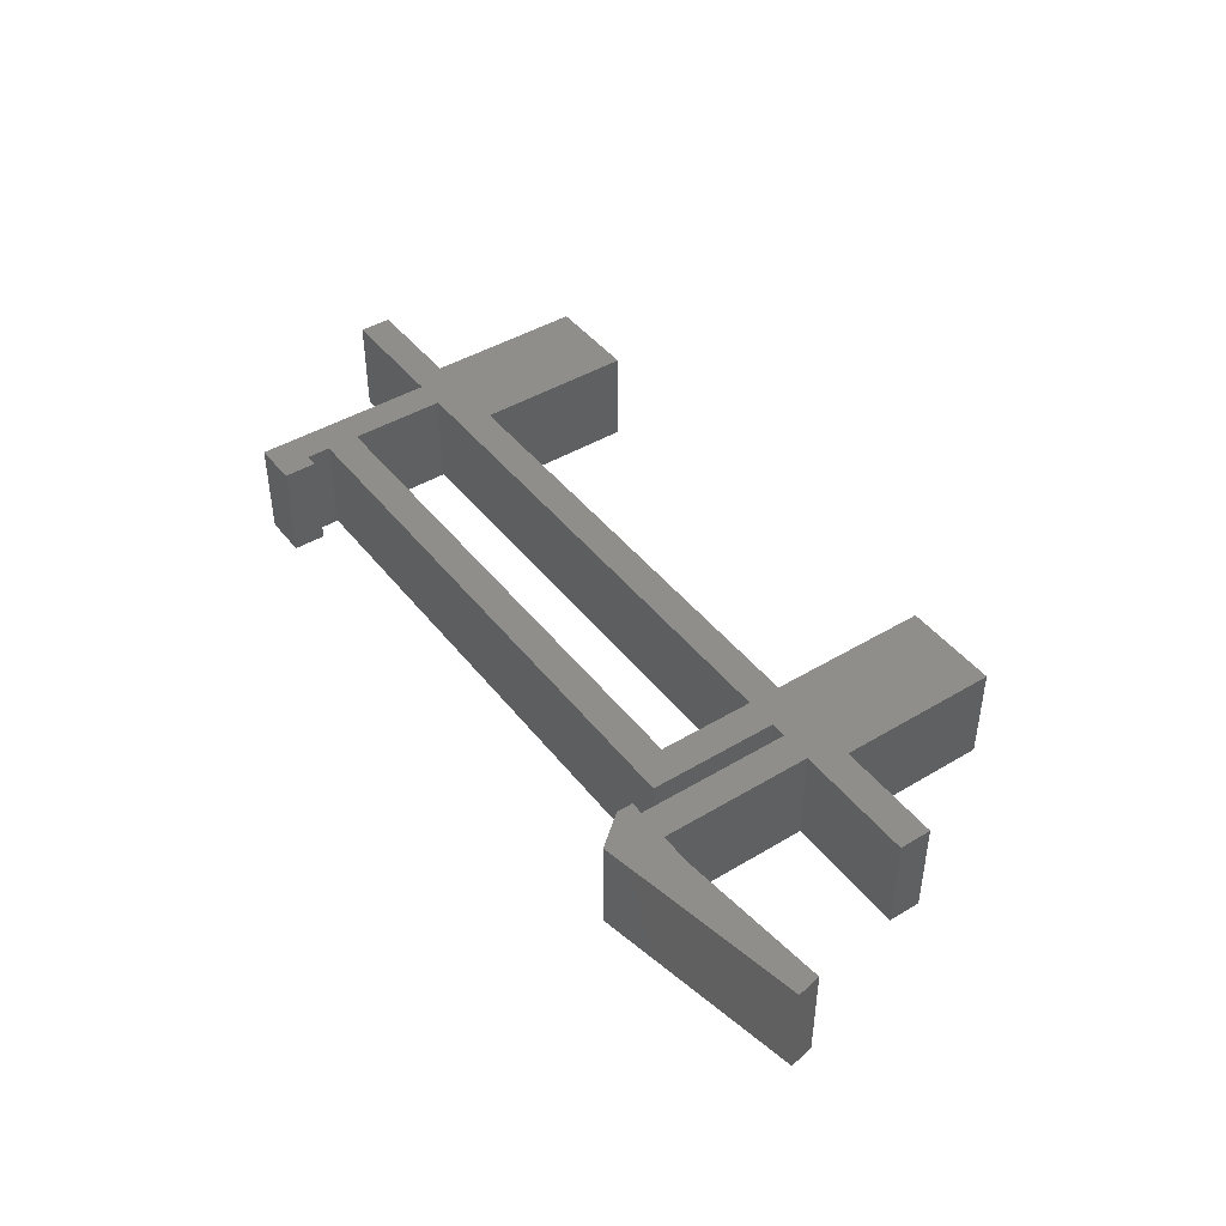
<metadata>
{"format":"stl","ext":"stl","renderer":"f3d","projection":"perspective","resolution":1024,"background":"white","views":[{"elev":43.9,"azim":54.8,"up":"+Z"}]}
</metadata>
<code>
# stl→obj: 442 verts, 856 faces
v 16.75 -10 0
v 14.75 -8 0
v 16.75 -2 0
v 14.75 -2 0
v -17.75 -8 0
v -17.75 -10 0
v -16.95 -11.5 0
v -16.95 -13.5 0
v -17.75 -11.5 0
v -19.75 -13.5 0
v -19.75 -2 0
v -27.35 -2 0
v -27.35 2.374e-13 0
v -20.75 2.087e-13 -6.373e-17
v -20.75 10 -3.824e-16
v -17.75 -2 0
v -14.75 1.824e-13 5.921e-16
v 14.75 5.331e-14 7.499e-18
v 14.75 10 1.5e-17
v 17.75 -2 0
v 20.75 10 3.824e-16
v 17.75 -11.5 0
v 19.75 -2 0
v 19.75 -11.5 0
v 31.19 -10.54 0
v 31.47 -12.02 0
v 21.75 -11.5 0
v 18.55 -14.5 0
v 16.95 -12.5 0
v 16.95 -11.5 0
v 20.75 2.705e-14 0
v 27.35 -2 0
v 27.35 -1.834e-15 0
v -14.75 10 -1.5e-17
v 16.75 -10 6
v 14.75 -8 6
v -17.75 -10 6
v -17.75 -8 6
v 14.75 -2 6
v 16.75 -2 6
v 16.95 -11.5 6
v 16.95 -12.5 6
v 17.75 -11.5 6
v 18.55 -14.5 6
v 17.75 -2 6
v 19.75 -11.5 6
v 19.75 -2 6
v 27.35 -2 6
v 27.35 -1.834e-15 6
v 20.75 2.268e-14 6
v 20.75 10 6
v 14.75 5.331e-14 6
v -17.75 -2 6
v -14.75 1.78e-13 6
v -14.75 10 6
v -20.75 10 6
v -19.75 -2 6
v -19.75 -13.5 6
v -17.75 -11.5 6
v -16.95 -13.5 6
v -16.95 -11.5 6
v -20.75 2.087e-13 6
v -27.35 -2 6
v -27.35 2.374e-13 6
v 14.75 10 6
v 21.75 -11.5 6
v 31.47 -12.02 6
v 31.19 -10.54 6
v -17.62 1.95e-13 1.757
v -17.75 1.956e-13 1.75
v -17.49 1.944e-13 1.777
v -17.88 1.961e-13 1.757
v -17.36 1.939e-13 1.811
v -18.01 1.967e-13 1.777
v -17.24 1.933e-13 1.858
v -18.14 1.972e-13 1.811
v -17.12 1.928e-13 1.917
v -18.26 1.978e-13 1.858
v -17.02 1.923e-13 1.989
v -18.38 1.983e-13 1.917
v -16.91 1.919e-13 2.071
v -18.48 1.988e-13 1.989
v -16.82 1.915e-13 2.164
v -18.59 1.992e-13 2.071
v -16.74 1.911e-13 2.265
v -18.68 1.996e-13 2.164
v -16.67 1.908e-13 2.375
v -18.76 2e-13 2.265
v -16.61 1.906e-13 2.492
v -18.83 2.003e-13 2.375
v -16.56 1.903e-13 2.614
v -18.89 2.005e-13 2.492
v -16.53 1.902e-13 2.74
v -18.94 2.008e-13 2.614
v -16.51 1.901e-13 2.869
v -18.97 2.009e-13 2.74
v -16.5 1.901e-13 3
v -18.99 2.01e-13 2.869
v -16.51 1.901e-13 3.131
v -19 2.01e-13 3
v -16.53 1.902e-13 3.26
v -18.99 2.01e-13 3.131
v -16.56 1.903e-13 3.386
v -18.97 2.009e-13 3.26
v -16.61 1.906e-13 3.508
v -18.94 2.008e-13 3.386
v -16.67 1.908e-13 3.625
v -18.89 2.005e-13 3.508
v -16.74 1.911e-13 3.735
v -18.83 2.003e-13 3.625
v -16.82 1.915e-13 3.836
v -18.76 2e-13 3.735
v -16.91 1.919e-13 3.929
v -18.68 1.996e-13 3.836
v -17.02 1.923e-13 4.011
v -18.59 1.992e-13 3.929
v -17.12 1.928e-13 4.083
v -18.48 1.988e-13 4.011
v -17.24 1.933e-13 4.142
v -18.38 1.983e-13 4.083
v -17.36 1.939e-13 4.189
v -18.26 1.978e-13 4.142
v -17.49 1.944e-13 4.223
v -18.14 1.972e-13 4.189
v -17.62 1.95e-13 4.243
v -18.01 1.967e-13 4.223
v -17.75 1.956e-13 4.25
v -17.88 1.961e-13 4.243
v 14.75 5.331e-14 0
v -14.75 1.824e-13 0
v -14.75 1.824e-13 6
v -27.35 2.376e-13 6
v -20.75 2.087e-13 0
v -27.35 2.376e-13 0
v 17.88 3.961e-14 1.757
v 17.75 4.018e-14 1.75
v 18.01 3.904e-14 1.777
v 17.62 4.075e-14 1.757
v 18.14 3.849e-14 1.811
v 17.49 4.132e-14 1.777
v 18.26 3.796e-14 1.858
v 17.36 4.187e-14 1.811
v 18.38 3.745e-14 1.917
v 17.24 4.241e-14 1.858
v 18.48 3.697e-14 1.989
v 17.12 4.292e-14 1.917
v 18.59 3.652e-14 2.071
v 17.02 4.34e-14 1.989
v 18.68 3.612e-14 2.164
v 16.91 4.384e-14 2.071
v 18.76 3.576e-14 2.265
v 16.82 4.425e-14 2.164
v 18.83 3.544e-14 2.375
v 16.74 4.461e-14 2.265
v 18.89 3.518e-14 2.492
v 16.67 4.492e-14 2.375
v 18.94 3.498e-14 2.614
v 16.61 4.518e-14 2.492
v 18.97 3.483e-14 2.74
v 16.56 4.538e-14 2.614
v 18.99 3.474e-14 2.869
v 16.53 4.553e-14 2.74
v 19 3.471e-14 3
v 16.51 4.562e-14 2.869
v 18.99 3.474e-14 3.131
v 16.5 4.565e-14 3
v 18.97 3.483e-14 3.26
v 16.51 4.562e-14 3.131
v 18.94 3.498e-14 3.386
v 16.53 4.553e-14 3.26
v 18.89 3.518e-14 3.508
v 16.56 4.538e-14 3.386
v 18.83 3.544e-14 3.625
v 16.61 4.518e-14 3.508
v 18.76 3.576e-14 3.735
v 16.67 4.492e-14 3.625
v 18.68 3.612e-14 3.836
v 16.74 4.461e-14 3.735
v 18.59 3.652e-14 3.929
v 16.82 4.425e-14 3.836
v 18.48 3.697e-14 4.011
v 16.91 4.384e-14 3.929
v 18.38 3.745e-14 4.083
v 17.02 4.34e-14 4.011
v 18.26 3.796e-14 4.142
v 17.12 4.292e-14 4.083
v 18.14 3.849e-14 4.189
v 17.24 4.241e-14 4.142
v 18.01 3.904e-14 4.223
v 17.36 4.187e-14 4.189
v 17.88 3.961e-14 4.243
v 17.49 4.132e-14 4.223
v 17.75 4.018e-14 4.25
v 17.62 4.075e-14 4.243
v 20.75 2.705e-14 6
v 14.75 5.331e-14 1.5e-17
v 20.75 10 0
v 17.62 5 1.757
v 17.75 5 1.75
v 17.49 5 1.777
v 17.36 5 1.811
v 17.24 5 1.858
v 17.12 5 1.917
v 17.02 5 1.989
v 16.91 5 2.071
v 16.82 5 2.164
v 16.74 5 2.265
v 16.67 5 2.375
v 16.61 5 2.492
v 16.56 5 2.614
v 16.53 5 2.74
v 16.51 5 2.869
v 16.5 5 3
v 16.51 5 3.131
v 16.53 5 3.26
v 16.56 5 3.386
v 16.61 5 3.508
v 16.67 5 3.625
v 16.74 5 3.735
v 16.82 5 3.836
v 16.91 5 3.929
v 17.02 5 4.011
v 17.12 5 4.083
v 17.24 5 4.142
v 17.36 5 4.189
v 17.49 5 4.223
v 17.62 5 4.243
v 17.75 5 4.25
v 17.88 5 4.243
v 18.01 5 4.223
v 18.14 5 4.189
v 18.26 5 4.142
v 18.38 5 4.083
v 18.48 5 4.011
v 18.59 5 3.929
v 18.68 5 3.836
v 18.76 5 3.735
v 18.83 5 3.625
v 18.89 5 3.508
v 18.94 5 3.386
v 18.97 5 3.26
v 18.99 5 3.131
v 19 5 3
v 18.99 5 2.869
v 18.97 5 2.74
v 18.94 5 2.614
v 18.89 5 2.492
v 18.83 5 2.375
v 18.76 5 2.265
v 18.68 5 2.164
v 18.59 5 2.071
v 18.48 5 1.989
v 18.38 5 1.917
v 18.26 5 1.858
v 18.14 5 1.811
v 18.01 5 1.777
v 17.88 5 1.757
v 17.62 10 1.757
v 17.75 10 1.75
v 17.49 10 1.777
v 17.36 10 1.811
v 17.24 10 1.858
v 17.12 10 1.917
v 17.02 10 1.989
v 16.91 10 2.071
v 16.82 10 2.164
v 16.74 10 2.265
v 16.67 10 2.375
v 16.61 10 2.492
v 16.56 10 2.614
v 16.53 10 2.74
v 16.51 10 2.869
v 16.5 10 3
v 16.51 10 3.131
v 16.53 10 3.26
v 16.56 10 3.386
v 16.61 10 3.508
v 16.67 10 3.625
v 16.74 10 3.735
v 16.82 10 3.836
v 16.91 10 3.929
v 17.02 10 4.011
v 17.12 10 4.083
v 17.24 10 4.142
v 17.36 10 4.189
v 17.49 10 4.223
v 17.62 10 4.243
v 17.75 10 4.25
v 17.88 10 4.243
v 18.01 10 4.223
v 18.14 10 4.189
v 18.26 10 4.142
v 18.38 10 4.083
v 18.48 10 4.011
v 18.59 10 3.929
v 18.68 10 3.836
v 18.76 10 3.735
v 18.83 10 3.625
v 18.89 10 3.508
v 18.94 10 3.386
v 18.97 10 3.26
v 18.99 10 3.131
v 19 10 3
v 18.99 10 2.869
v 18.97 10 2.74
v 18.94 10 2.614
v 18.89 10 2.492
v 18.83 10 2.375
v 18.76 10 2.265
v 18.68 10 2.164
v 18.59 10 2.071
v 18.48 10 1.989
v 18.38 10 1.917
v 18.26 10 1.858
v 18.14 10 1.811
v 18.01 10 1.777
v 17.88 10 1.757
v -20.75 2.087e-13 -9.861e-32
v -14.75 1.824e-13 1.776e-15
v -14.75 10 1.776e-15
v -17.88 5 1.757
v -17.75 5 1.75
v -18.01 5 1.777
v -18.14 5 1.811
v -18.26 5 1.858
v -18.38 5 1.917
v -18.48 5 1.989
v -18.59 5 2.071
v -18.68 5 2.164
v -18.76 5 2.265
v -18.83 5 2.375
v -18.89 5 2.492
v -18.94 5 2.614
v -18.97 5 2.74
v -18.99 5 2.869
v -19 5 3
v -18.99 5 3.131
v -18.97 5 3.26
v -18.94 5 3.386
v -18.89 5 3.508
v -18.83 5 3.625
v -18.76 5 3.735
v -18.68 5 3.836
v -18.59 5 3.929
v -18.48 5 4.011
v -18.38 5 4.083
v -18.26 5 4.142
v -18.14 5 4.189
v -18.01 5 4.223
v -17.88 5 4.243
v -17.75 5 4.25
v -17.62 5 4.243
v -17.49 5 4.223
v -17.36 5 4.189
v -17.24 5 4.142
v -17.12 5 4.083
v -17.02 5 4.011
v -16.91 5 3.929
v -16.82 5 3.836
v -16.74 5 3.735
v -16.67 5 3.625
v -16.61 5 3.508
v -16.56 5 3.386
v -16.53 5 3.26
v -16.51 5 3.131
v -16.5 5 3
v -16.51 5 2.869
v -16.53 5 2.74
v -16.56 5 2.614
v -16.61 5 2.492
v -16.67 5 2.375
v -16.74 5 2.265
v -16.82 5 2.164
v -16.91 5 2.071
v -17.02 5 1.989
v -17.12 5 1.917
v -17.24 5 1.858
v -17.36 5 1.811
v -17.49 5 1.777
v -17.62 5 1.757
v -17.88 10 1.757
v -17.75 10 1.75
v -18.01 10 1.777
v -18.14 10 1.811
v -18.26 10 1.858
v -18.38 10 1.917
v -18.48 10 1.989
v -18.59 10 2.071
v -18.68 10 2.164
v -18.76 10 2.265
v -18.83 10 2.375
v -18.89 10 2.492
v -18.94 10 2.614
v -18.97 10 2.74
v -18.99 10 2.869
v -19 10 3
v -18.99 10 3.131
v -18.97 10 3.26
v -18.94 10 3.386
v -18.89 10 3.508
v -18.83 10 3.625
v -18.76 10 3.735
v -18.68 10 3.836
v -18.59 10 3.929
v -18.48 10 4.011
v -18.38 10 4.083
v -18.26 10 4.142
v -18.14 10 4.189
v -18.01 10 4.223
v -17.88 10 4.243
v -17.75 10 4.25
v -17.62 10 4.243
v -17.49 10 4.223
v -17.36 10 4.189
v -17.24 10 4.142
v -17.12 10 4.083
v -17.02 10 4.011
v -16.91 10 3.929
v -16.82 10 3.836
v -16.74 10 3.735
v -16.67 10 3.625
v -16.61 10 3.508
v -16.56 10 3.386
v -16.53 10 3.26
v -16.51 10 3.131
v -16.5 10 3
v -16.51 10 2.869
v -16.53 10 2.74
v -16.56 10 2.614
v -16.61 10 2.492
v -16.67 10 2.375
v -16.74 10 2.265
v -16.82 10 2.164
v -16.91 10 2.071
v -17.02 10 1.989
v -17.12 10 1.917
v -17.24 10 1.858
v -17.36 10 1.811
v -17.49 10 1.777
v -17.62 10 1.757
v 27.35 -1.776e-15 0
v 27.35 -1.776e-15 6
f 1 2 3
f 2 4 3
f 2 1 5
f 1 6 5
f 7 8 9
f 8 10 9
f 9 10 6
f 10 11 6
f 6 11 5
f 12 13 11
f 13 14 11
f 14 15 11
f 11 15 5
f 15 16 5
f 16 17 4
f 17 18 4
f 4 18 3
f 18 19 3
f 3 19 20
f 19 21 20
f 20 21 22
f 21 23 22
f 23 24 22
f 25 26 27
f 27 26 24
f 26 28 24
f 24 28 22
f 28 29 22
f 22 29 30
f 23 31 32
f 31 33 32
f 31 23 21
f 17 16 34
f 16 15 34
f 35 36 37
f 36 38 37
f 36 35 39
f 35 40 39
f 41 42 43
f 42 44 43
f 43 44 45
f 44 46 45
f 46 47 45
f 48 49 47
f 47 49 45
f 49 50 45
f 45 50 40
f 50 51 40
f 40 51 39
f 51 52 39
f 39 52 53
f 52 54 53
f 54 55 53
f 55 56 53
f 53 56 38
f 56 57 38
f 38 57 37
f 57 58 37
f 37 58 59
f 58 60 59
f 59 60 61
f 57 62 63
f 62 64 63
f 52 51 65
f 46 44 66
f 44 67 66
f 66 67 68
f 62 57 56
f 69 70 71
f 70 72 71
f 71 72 73
f 72 74 73
f 73 74 75
f 74 76 75
f 75 76 77
f 76 78 77
f 77 78 79
f 78 80 79
f 79 80 81
f 80 82 81
f 81 82 83
f 82 84 83
f 83 84 85
f 84 86 85
f 85 86 87
f 86 88 87
f 87 88 89
f 88 90 89
f 89 90 91
f 90 92 91
f 91 92 93
f 92 94 93
f 93 94 95
f 94 96 95
f 95 96 97
f 96 98 97
f 97 98 99
f 98 100 99
f 99 100 101
f 100 102 101
f 101 102 103
f 102 104 103
f 103 104 105
f 104 106 105
f 105 106 107
f 106 108 107
f 107 108 109
f 108 110 109
f 109 110 111
f 110 112 111
f 111 112 113
f 112 114 113
f 113 114 115
f 114 116 115
f 115 116 117
f 116 118 117
f 117 118 119
f 118 120 119
f 119 120 121
f 120 122 121
f 121 122 123
f 122 124 123
f 123 124 125
f 124 126 125
f 125 126 127
f 126 128 127
f 129 130 131
f 129 131 52
f 132 62 133
f 132 133 134
f 135 136 137
f 136 138 137
f 137 138 139
f 138 140 139
f 139 140 141
f 140 142 141
f 141 142 143
f 142 144 143
f 143 144 145
f 144 146 145
f 145 146 147
f 146 148 147
f 147 148 149
f 148 150 149
f 149 150 151
f 150 152 151
f 151 152 153
f 152 154 153
f 153 154 155
f 154 156 155
f 155 156 157
f 156 158 157
f 157 158 159
f 158 160 159
f 159 160 161
f 160 162 161
f 161 162 163
f 162 164 163
f 163 164 165
f 164 166 165
f 165 166 167
f 166 168 167
f 167 168 169
f 168 170 169
f 169 170 171
f 170 172 171
f 171 172 173
f 172 174 173
f 173 174 175
f 174 176 175
f 175 176 177
f 176 178 177
f 177 178 179
f 178 180 179
f 179 180 181
f 180 182 181
f 181 182 183
f 182 184 183
f 183 184 185
f 184 186 185
f 185 186 187
f 186 188 187
f 187 188 189
f 188 190 189
f 189 190 191
f 190 192 191
f 191 192 193
f 192 194 193
f 33 31 195
f 33 195 49
f 19 196 52
f 19 52 65
f 51 195 31
f 51 31 197
f 198 138 136
f 199 198 136
f 200 140 138
f 198 200 138
f 201 142 140
f 200 201 140
f 202 144 142
f 201 202 142
f 203 146 144
f 202 203 144
f 204 148 146
f 203 204 146
f 205 150 148
f 204 205 148
f 206 152 150
f 205 206 150
f 207 154 152
f 206 207 152
f 208 156 154
f 207 208 154
f 209 158 156
f 208 209 156
f 210 160 158
f 209 210 158
f 211 162 160
f 210 211 160
f 212 164 162
f 211 212 162
f 213 166 164
f 212 213 164
f 214 168 166
f 213 214 166
f 215 170 168
f 214 215 168
f 216 172 170
f 215 216 170
f 217 174 172
f 216 217 172
f 218 176 174
f 217 218 174
f 219 178 176
f 218 219 176
f 220 180 178
f 219 220 178
f 221 182 180
f 220 221 180
f 222 184 182
f 221 222 182
f 223 186 184
f 222 223 184
f 224 188 186
f 223 224 186
f 225 190 188
f 224 225 188
f 226 192 190
f 225 226 190
f 227 194 192
f 226 227 192
f 228 193 194
f 227 228 194
f 229 191 193
f 228 229 193
f 230 189 191
f 229 230 191
f 231 187 189
f 230 231 189
f 232 185 187
f 231 232 187
f 233 183 185
f 232 233 185
f 234 181 183
f 233 234 183
f 235 179 181
f 234 235 181
f 236 177 179
f 235 236 179
f 237 175 177
f 236 237 177
f 238 173 175
f 237 238 175
f 239 171 173
f 238 239 173
f 240 169 171
f 239 240 171
f 241 167 169
f 240 241 169
f 242 165 167
f 241 242 167
f 243 163 165
f 242 243 165
f 244 161 163
f 243 244 163
f 245 159 161
f 244 245 161
f 246 157 159
f 245 246 159
f 247 155 157
f 246 247 157
f 248 153 155
f 247 248 155
f 249 151 153
f 248 249 153
f 250 149 151
f 249 250 151
f 251 147 149
f 250 251 149
f 252 145 147
f 251 252 147
f 253 143 145
f 252 253 145
f 254 141 143
f 253 254 143
f 255 139 141
f 254 255 141
f 256 137 139
f 255 256 139
f 257 135 137
f 256 257 137
f 199 136 135
f 257 199 135
f 258 198 199
f 259 258 199
f 260 200 198
f 258 260 198
f 261 201 200
f 260 261 200
f 262 202 201
f 261 262 201
f 263 203 202
f 262 263 202
f 264 204 203
f 263 264 203
f 265 205 204
f 264 265 204
f 266 206 205
f 265 266 205
f 267 207 206
f 266 267 206
f 268 208 207
f 267 268 207
f 269 209 208
f 268 269 208
f 270 210 209
f 269 270 209
f 271 211 210
f 270 271 210
f 272 212 211
f 271 272 211
f 273 213 212
f 272 273 212
f 274 214 213
f 273 274 213
f 275 215 214
f 274 275 214
f 276 216 215
f 275 276 215
f 277 217 216
f 276 277 216
f 278 218 217
f 277 278 217
f 279 219 218
f 278 279 218
f 280 220 219
f 279 280 219
f 281 221 220
f 280 281 220
f 282 222 221
f 281 282 221
f 283 223 222
f 282 283 222
f 284 224 223
f 283 284 223
f 285 225 224
f 284 285 224
f 286 226 225
f 285 286 225
f 287 227 226
f 286 287 226
f 288 228 227
f 287 288 227
f 289 229 228
f 288 289 228
f 290 230 229
f 289 290 229
f 291 231 230
f 290 291 230
f 292 232 231
f 291 292 231
f 293 233 232
f 292 293 232
f 294 234 233
f 293 294 233
f 295 235 234
f 294 295 234
f 296 236 235
f 295 296 235
f 297 237 236
f 296 297 236
f 298 238 237
f 297 298 237
f 299 239 238
f 298 299 238
f 300 240 239
f 299 300 239
f 301 241 240
f 300 301 240
f 302 242 241
f 301 302 241
f 303 243 242
f 302 303 242
f 304 244 243
f 303 304 243
f 305 245 244
f 304 305 244
f 306 246 245
f 305 306 245
f 307 247 246
f 306 307 246
f 308 248 247
f 307 308 247
f 309 249 248
f 308 309 248
f 310 250 249
f 309 310 249
f 311 251 250
f 310 311 250
f 312 252 251
f 311 312 251
f 313 253 252
f 312 313 252
f 314 254 253
f 313 314 253
f 315 255 254
f 314 315 254
f 316 256 255
f 315 316 255
f 317 257 256
f 316 317 256
f 259 199 257
f 317 259 257
f 15 318 62
f 15 62 56
f 55 131 319
f 55 319 320
f 321 72 70
f 322 321 70
f 323 74 72
f 321 323 72
f 324 76 74
f 323 324 74
f 325 78 76
f 324 325 76
f 326 80 78
f 325 326 78
f 327 82 80
f 326 327 80
f 328 84 82
f 327 328 82
f 329 86 84
f 328 329 84
f 330 88 86
f 329 330 86
f 331 90 88
f 330 331 88
f 332 92 90
f 331 332 90
f 333 94 92
f 332 333 92
f 334 96 94
f 333 334 94
f 335 98 96
f 334 335 96
f 336 100 98
f 335 336 98
f 337 102 100
f 336 337 100
f 338 104 102
f 337 338 102
f 339 106 104
f 338 339 104
f 340 108 106
f 339 340 106
f 341 110 108
f 340 341 108
f 342 112 110
f 341 342 110
f 343 114 112
f 342 343 112
f 344 116 114
f 343 344 114
f 345 118 116
f 344 345 116
f 346 120 118
f 345 346 118
f 347 122 120
f 346 347 120
f 348 124 122
f 347 348 122
f 349 126 124
f 348 349 124
f 350 128 126
f 349 350 126
f 351 127 128
f 350 351 128
f 352 125 127
f 351 352 127
f 353 123 125
f 352 353 125
f 354 121 123
f 353 354 123
f 355 119 121
f 354 355 121
f 356 117 119
f 355 356 119
f 357 115 117
f 356 357 117
f 358 113 115
f 357 358 115
f 359 111 113
f 358 359 113
f 360 109 111
f 359 360 111
f 361 107 109
f 360 361 109
f 362 105 107
f 361 362 107
f 363 103 105
f 362 363 105
f 364 101 103
f 363 364 103
f 365 99 101
f 364 365 101
f 366 97 99
f 365 366 99
f 367 95 97
f 366 367 97
f 368 93 95
f 367 368 95
f 369 91 93
f 368 369 93
f 370 89 91
f 369 370 91
f 371 87 89
f 370 371 89
f 372 85 87
f 371 372 87
f 373 83 85
f 372 373 85
f 374 81 83
f 373 374 83
f 375 79 81
f 374 375 81
f 376 77 79
f 375 376 79
f 377 75 77
f 376 377 77
f 378 73 75
f 377 378 75
f 379 71 73
f 378 379 73
f 380 69 71
f 379 380 71
f 322 70 69
f 380 322 69
f 381 321 322
f 382 381 322
f 383 323 321
f 381 383 321
f 384 324 323
f 383 384 323
f 385 325 324
f 384 385 324
f 386 326 325
f 385 386 325
f 387 327 326
f 386 387 326
f 388 328 327
f 387 388 327
f 389 329 328
f 388 389 328
f 390 330 329
f 389 390 329
f 391 331 330
f 390 391 330
f 392 332 331
f 391 392 331
f 393 333 332
f 392 393 332
f 394 334 333
f 393 394 333
f 395 335 334
f 394 395 334
f 396 336 335
f 395 396 335
f 397 337 336
f 396 397 336
f 398 338 337
f 397 398 337
f 399 339 338
f 398 399 338
f 400 340 339
f 399 400 339
f 401 341 340
f 400 401 340
f 402 342 341
f 401 402 341
f 403 343 342
f 402 403 342
f 404 344 343
f 403 404 343
f 405 345 344
f 404 405 344
f 406 346 345
f 405 406 345
f 407 347 346
f 406 407 346
f 408 348 347
f 407 408 347
f 409 349 348
f 408 409 348
f 410 350 349
f 409 410 349
f 411 351 350
f 410 411 350
f 412 352 351
f 411 412 351
f 413 353 352
f 412 413 352
f 414 354 353
f 413 414 353
f 415 355 354
f 414 415 354
f 416 356 355
f 415 416 355
f 417 357 356
f 416 417 356
f 418 358 357
f 417 418 357
f 419 359 358
f 418 419 358
f 420 360 359
f 419 420 359
f 421 361 360
f 420 421 360
f 422 362 361
f 421 422 361
f 423 363 362
f 422 423 362
f 424 364 363
f 423 424 363
f 425 365 364
f 424 425 364
f 426 366 365
f 425 426 365
f 427 367 366
f 426 427 366
f 428 368 367
f 427 428 367
f 429 369 368
f 428 429 368
f 430 370 369
f 429 430 369
f 431 371 370
f 430 431 370
f 432 372 371
f 431 432 371
f 433 373 372
f 432 433 372
f 434 374 373
f 433 434 373
f 435 375 374
f 434 435 374
f 436 376 375
f 435 436 375
f 437 377 376
f 436 437 376
f 438 378 377
f 437 438 377
f 439 379 378
f 438 439 378
f 440 380 379
f 439 440 379
f 382 322 380
f 440 382 380
f 35 1 3
f 35 3 40
f 37 6 1
f 37 1 35
f 59 9 6
f 59 6 37
f 61 7 9
f 61 9 59
f 60 8 7
f 60 7 61
f 58 10 8
f 58 8 60
f 57 11 10
f 57 10 58
f 63 12 11
f 63 11 57
f 64 13 12
f 64 12 63
f 55 416 56
f 416 415 56
f 56 401 15
f 401 400 15
f 15 386 34
f 386 385 34
f 34 431 55
f 431 430 55
f 55 419 418
f 419 55 420
f 420 55 421
f 421 55 422
f 55 423 422
f 423 55 424
f 424 55 425
f 55 426 425
f 427 55 428
f 55 429 428
f 426 55 427
f 429 55 430
f 431 34 432
f 34 433 432
f 433 34 434
f 34 435 434
f 440 34 382
f 34 381 382
f 437 34 438
f 34 439 438
f 439 34 440
f 436 34 437
f 435 34 436
f 383 34 384
f 34 385 384
f 381 34 383
f 386 15 387
f 15 388 387
f 388 15 389
f 15 390 389
f 395 15 396
f 15 397 396
f 392 15 393
f 15 394 393
f 394 15 395
f 390 15 391
f 15 392 391
f 398 15 399
f 15 400 399
f 397 15 398
f 401 56 402
f 56 403 402
f 403 56 404
f 56 405 404
f 409 56 410
f 56 411 410
f 406 56 407
f 56 408 407
f 408 56 409
f 405 56 406
f 413 56 414
f 56 415 414
f 411 56 412
f 56 413 412
f 416 55 417
f 55 418 417
f 51 293 65
f 293 292 65
f 65 278 19
f 278 277 19
f 19 263 21
f 263 262 21
f 21 308 51
f 308 307 51
f 51 296 295
f 296 51 297
f 297 51 298
f 298 51 299
f 51 300 299
f 300 51 301
f 301 51 302
f 51 303 302
f 304 51 305
f 51 306 305
f 303 51 304
f 306 51 307
f 308 21 309
f 21 310 309
f 310 21 311
f 21 312 311
f 317 21 259
f 21 258 259
f 314 21 315
f 21 316 315
f 316 21 317
f 313 21 314
f 312 21 313
f 260 21 261
f 21 262 261
f 258 21 260
f 263 19 264
f 19 265 264
f 265 19 266
f 19 267 266
f 272 19 273
f 19 274 273
f 269 19 270
f 19 271 270
f 271 19 272
f 267 19 268
f 19 269 268
f 275 19 276
f 19 277 276
f 274 19 275
f 278 65 279
f 65 280 279
f 280 65 281
f 65 282 281
f 286 65 287
f 65 288 287
f 283 65 284
f 65 285 284
f 285 65 286
f 282 65 283
f 290 65 291
f 65 292 291
f 288 65 289
f 65 290 289
f 293 51 294
f 51 295 294
f 48 32 441
f 48 441 442
f 47 23 32
f 47 32 48
f 46 24 23
f 46 23 47
f 66 27 24
f 66 24 46
f 68 25 27
f 68 27 66
f 67 26 25
f 67 25 68
f 44 28 26
f 44 26 67
f 42 29 28
f 42 28 44
f 41 30 29
f 41 29 42
f 43 22 30
f 43 30 41
f 45 20 22
f 45 22 43
f 40 3 20
f 40 20 45
f 5 38 36
f 2 5 36
f 2 36 39
f 4 2 39
f 4 39 53
f 16 4 53
f 16 53 38
f 5 16 38

</code>
